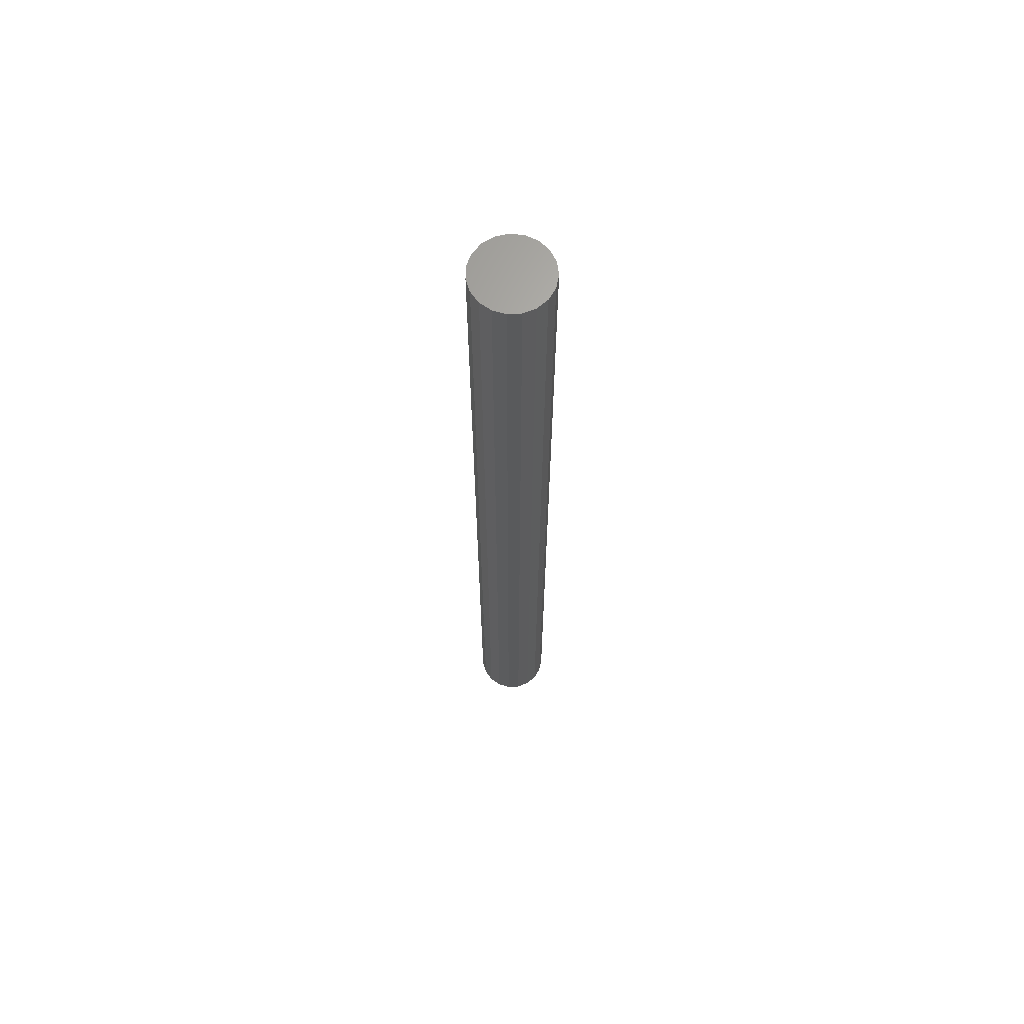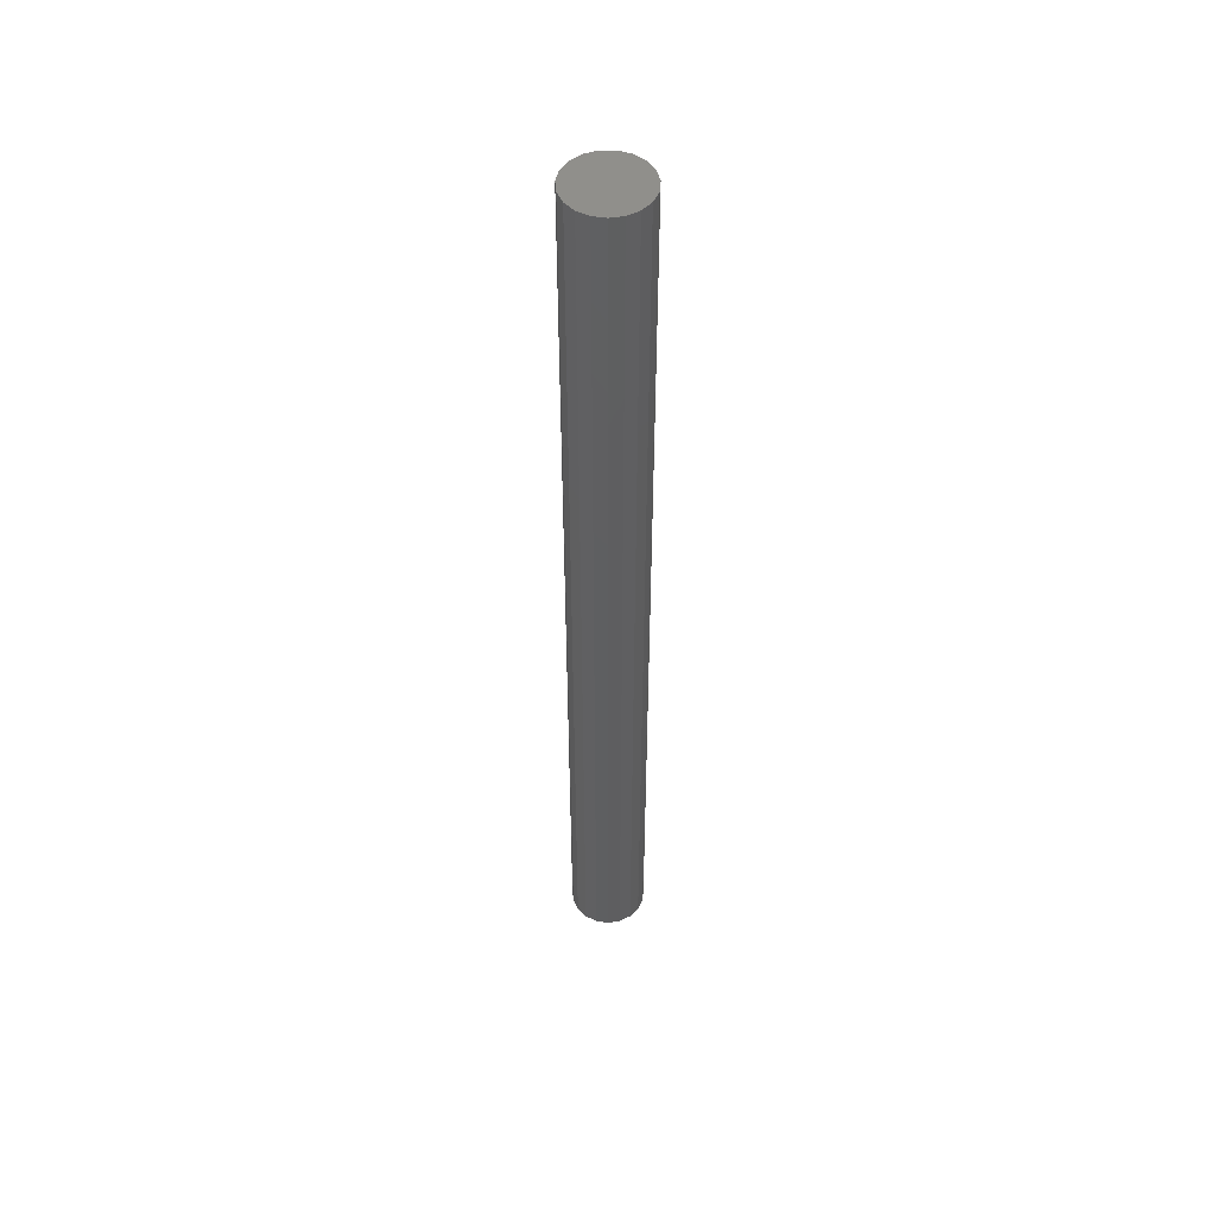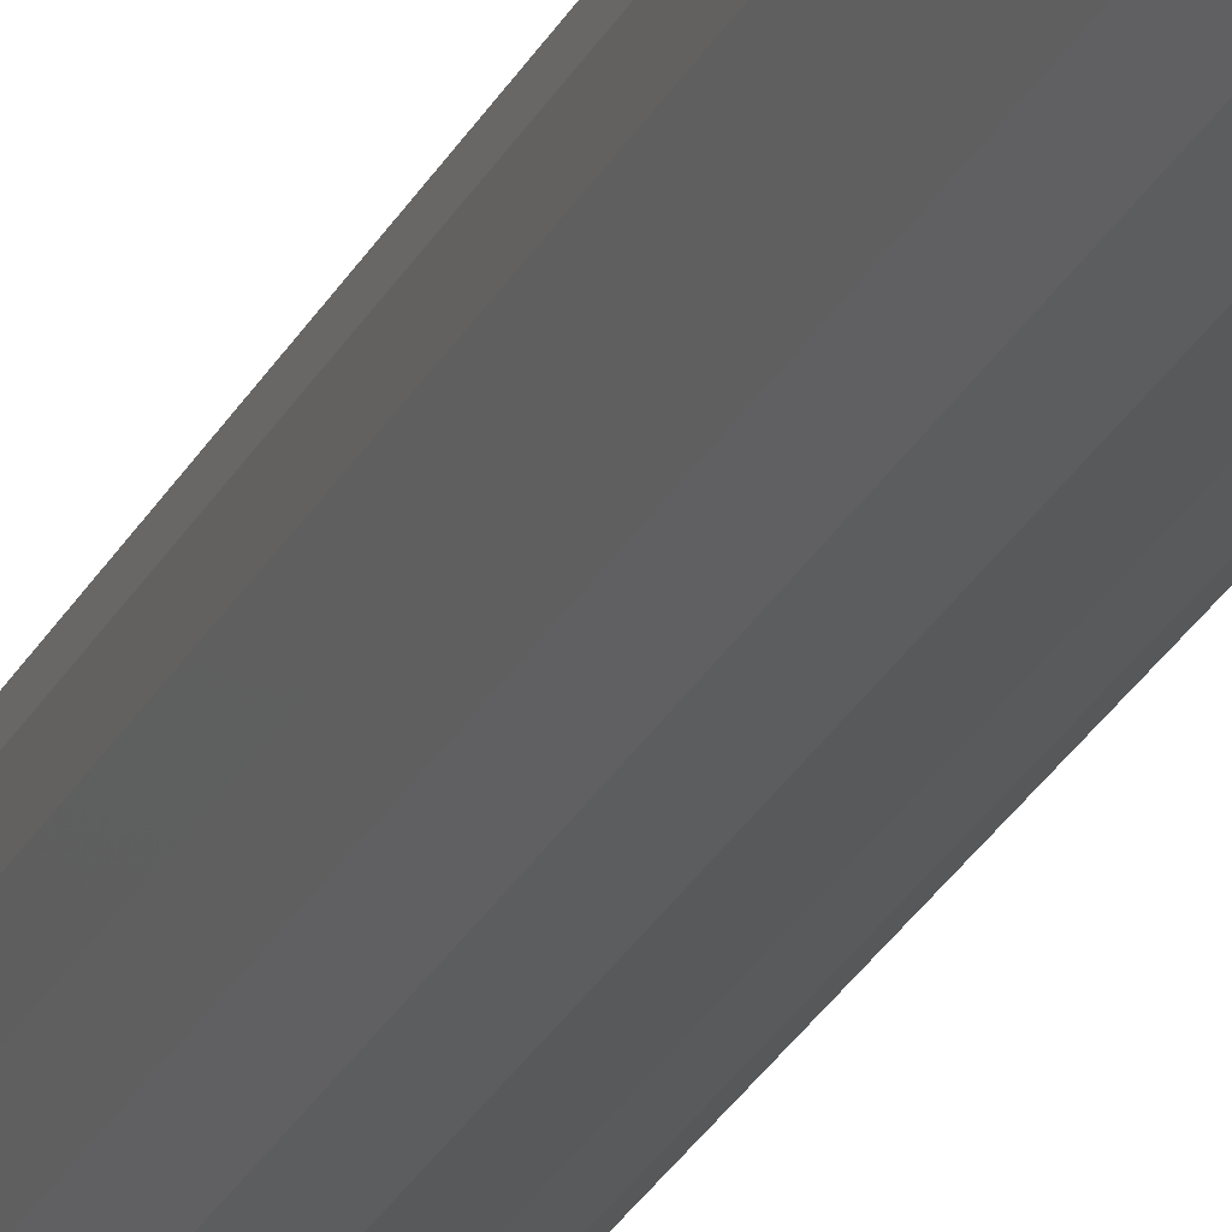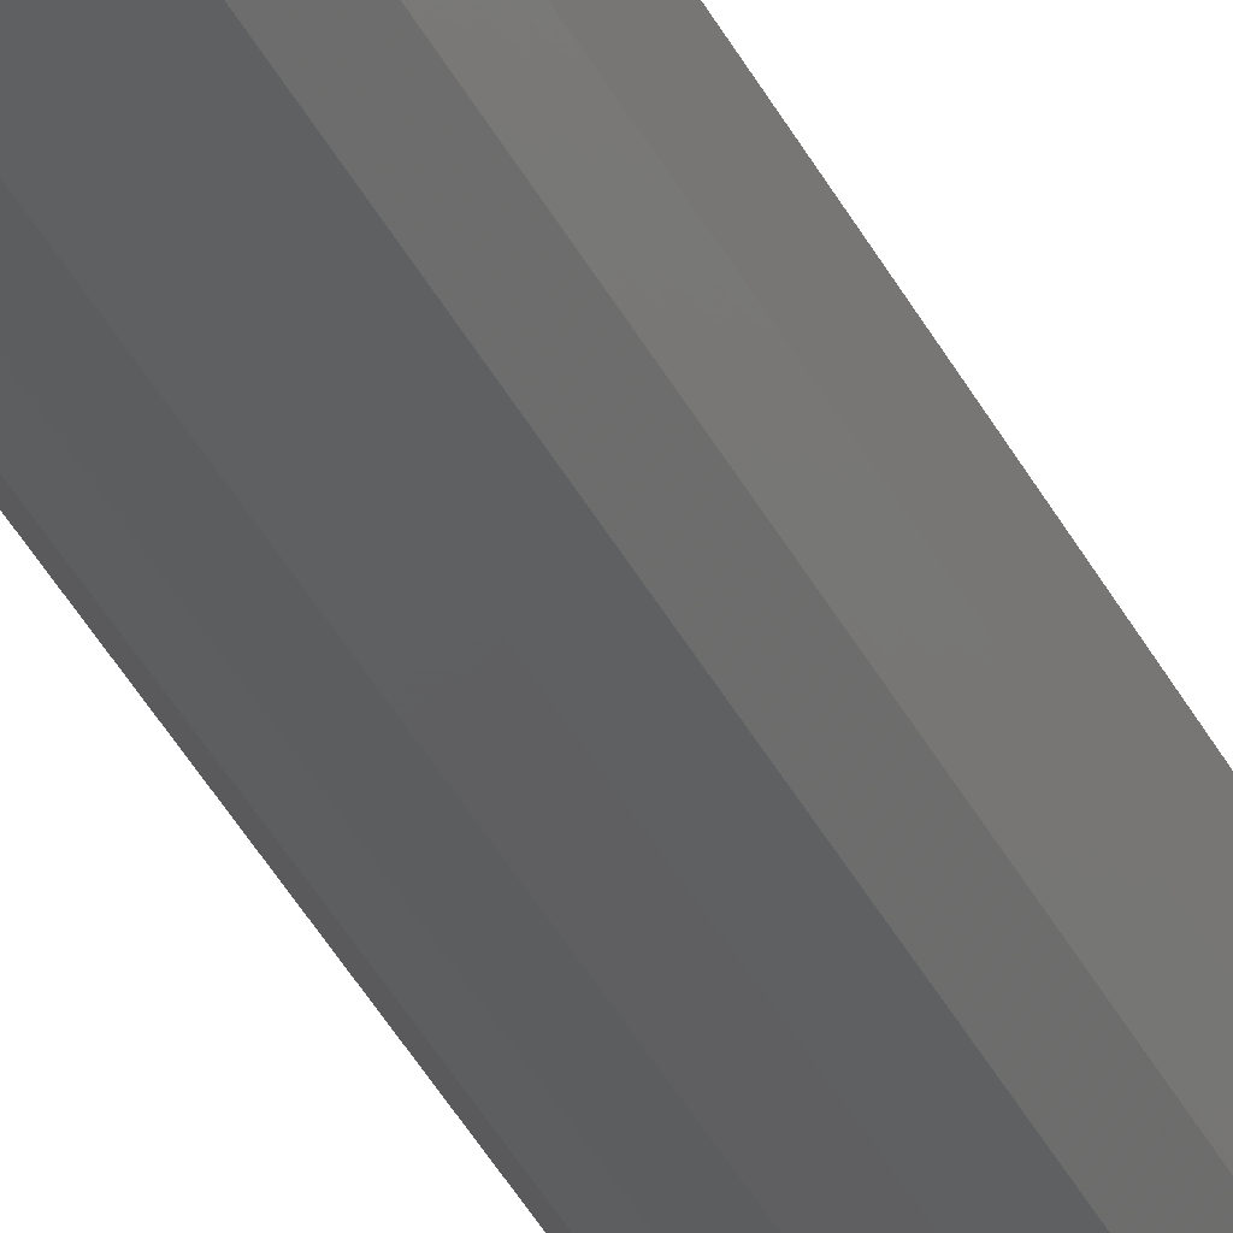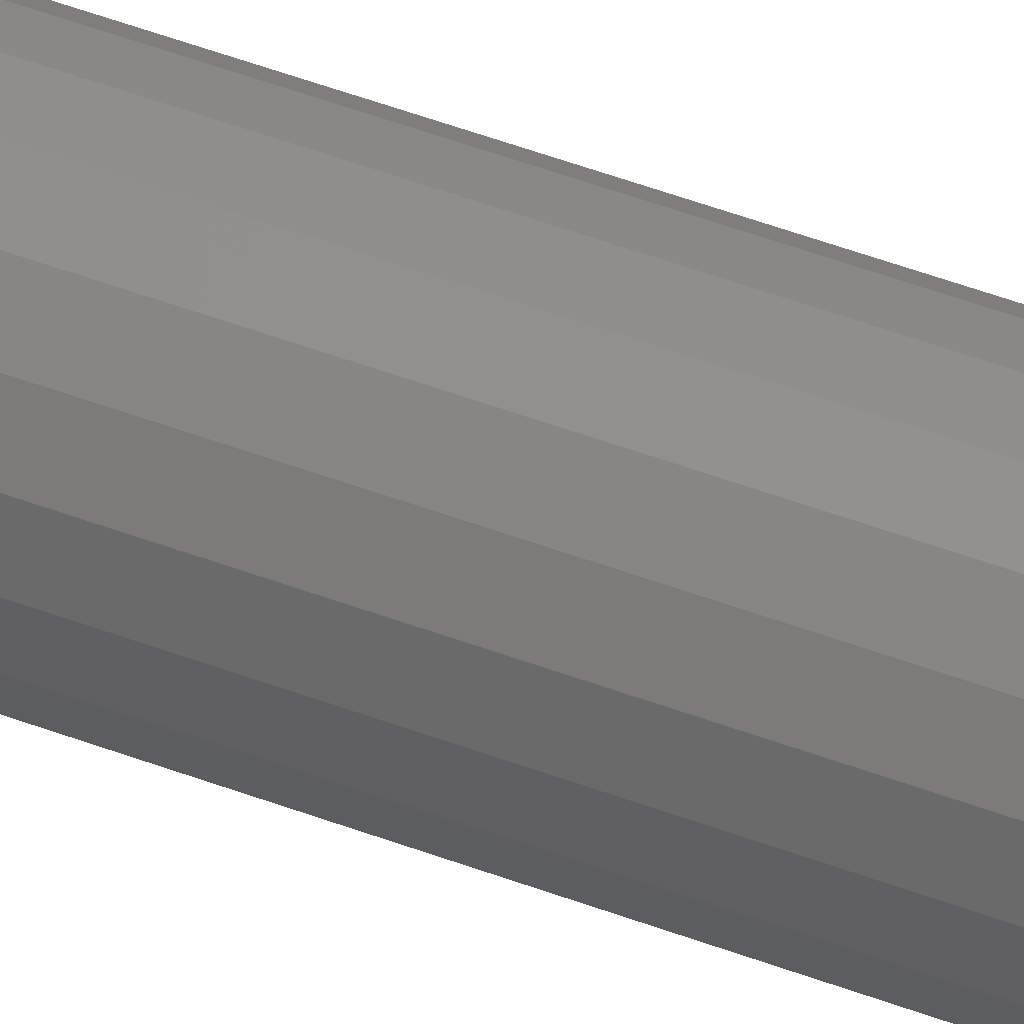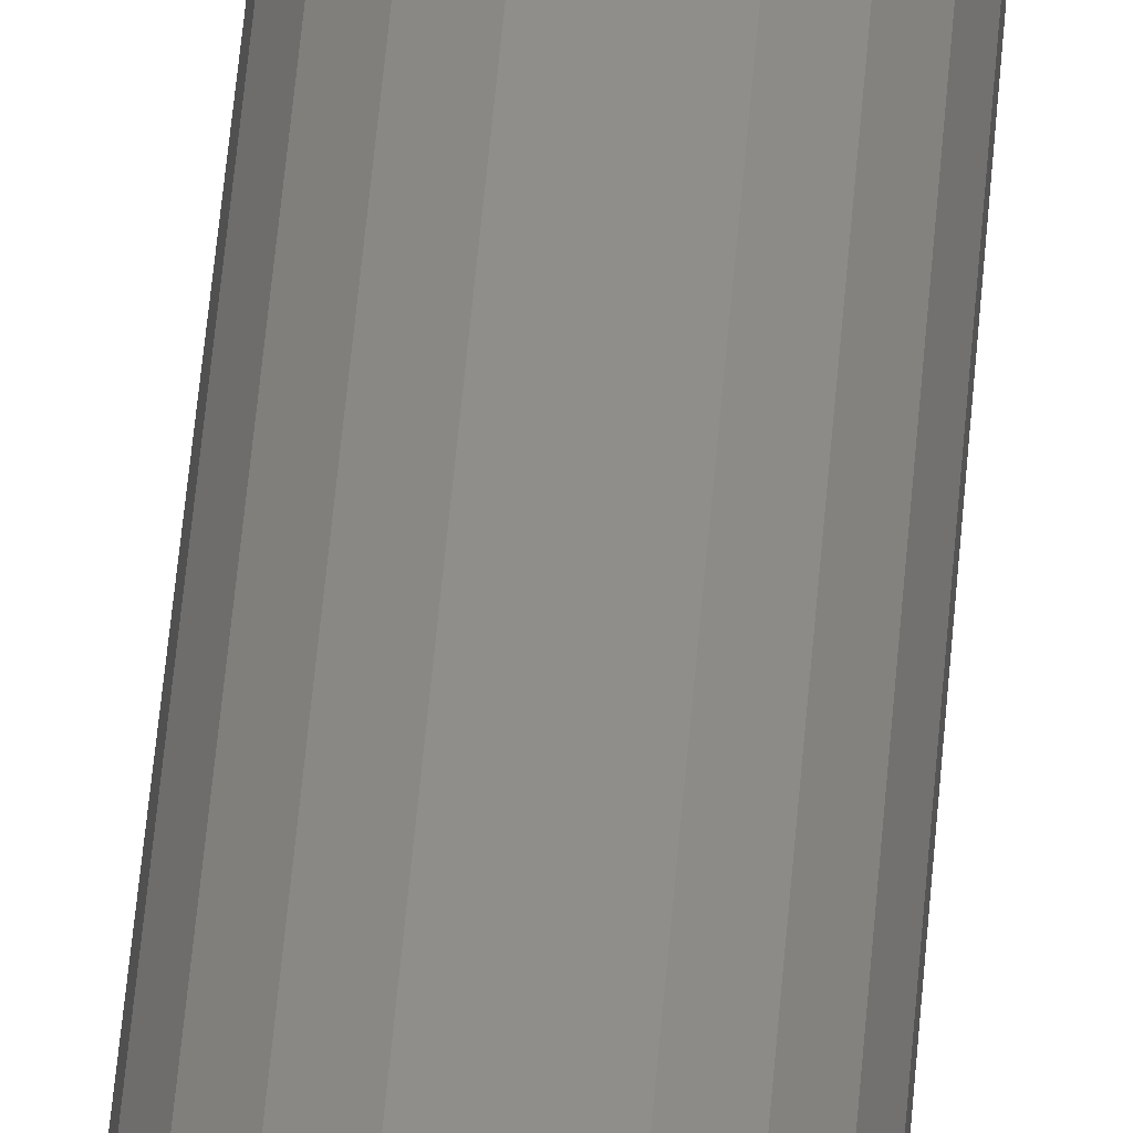
<metadata>
{"format":"stl","ext":"stl","renderer":"f3d","projection":"perspective","resolution":1024,"background":"white","views":[{"elev":66.1,"azim":115.6,"up":"+Z"},{"elev":50.4,"azim":70.8,"up":"+Z"},{"elev":-23.9,"azim":-20.0,"up":"+Y"},{"elev":-38.1,"azim":24.0,"up":"+Y"},{"elev":48.3,"azim":-66.9,"up":"+Y"},{"elev":48.2,"azim":-175.6,"up":"+Y"}]}
</metadata>
<code>
# stl→obj: 38 verts, 72 faces
v 6 0 150
v 5.675 1.948 0
v 5.675 1.948 150
v 6 0 0
v 4.735 3.685 0
v 4.735 3.685 150
v 3.282 5.023 150
v 3.282 5.023 0
v 1.473 5.816 150
v 1.473 5.816 0
v -0.4955 5.98 150
v -0.4955 5.98 0
v -2.41 5.495 150
v -2.41 5.495 0
v -4.064 4.414 150
v -4.064 4.414 0
v -5.277 2.856 0
v -5.277 2.856 150
v -5.918 0.9876 0
v -5.918 0.9876 150
v -5.918 -0.9876 0
v -5.918 -0.9876 150
v -5.277 -2.856 0
v -5.277 -2.856 150
v -4.064 -4.414 0
v -4.064 -4.414 150
v -2.41 -5.495 150
v -2.41 -5.495 0
v -0.4955 -5.98 150
v -0.4955 -5.98 0
v 1.473 -5.816 150
v 1.473 -5.816 0
v 3.282 -5.023 150
v 3.282 -5.023 0
v 4.735 -3.685 150
v 4.735 -3.685 0
v 5.675 -1.948 0
v 5.675 -1.948 150
f 1 2 3
f 2 1 4
f 3 5 6
f 5 3 2
f 5 7 6
f 7 5 8
f 8 9 7
f 9 8 10
f 10 11 9
f 11 10 12
f 12 13 11
f 13 12 14
f 14 15 13
f 15 14 16
f 17 15 16
f 15 17 18
f 19 18 17
f 18 19 20
f 21 20 19
f 20 21 22
f 23 22 21
f 22 23 24
f 25 24 23
f 24 25 26
f 25 27 26
f 27 25 28
f 28 29 27
f 29 28 30
f 30 31 29
f 31 30 32
f 32 33 31
f 33 32 34
f 34 35 33
f 35 34 36
f 35 37 38
f 37 35 36
f 38 4 1
f 4 38 37
f 37 2 4
f 36 2 37
f 36 5 2
f 34 5 36
f 34 8 5
f 32 8 34
f 32 10 8
f 30 10 32
f 30 12 10
f 28 12 30
f 28 14 12
f 25 14 28
f 25 16 14
f 23 16 25
f 23 17 16
f 21 17 23
f 17 21 19
f 3 38 1
f 6 38 3
f 6 35 38
f 7 35 6
f 7 33 35
f 9 33 7
f 9 31 33
f 11 31 9
f 11 29 31
f 13 29 11
f 13 27 29
f 15 27 13
f 15 26 27
f 18 26 15
f 18 24 26
f 20 24 18
f 24 20 22

</code>
